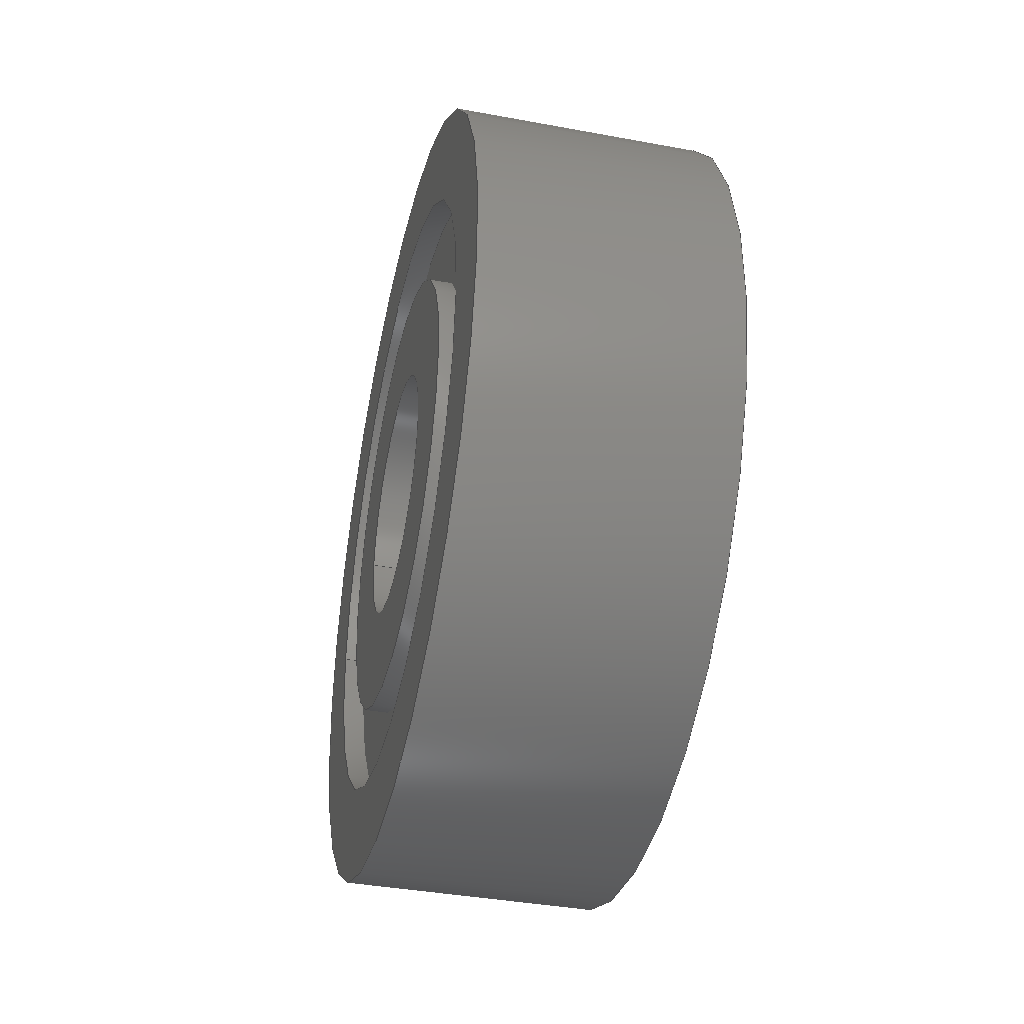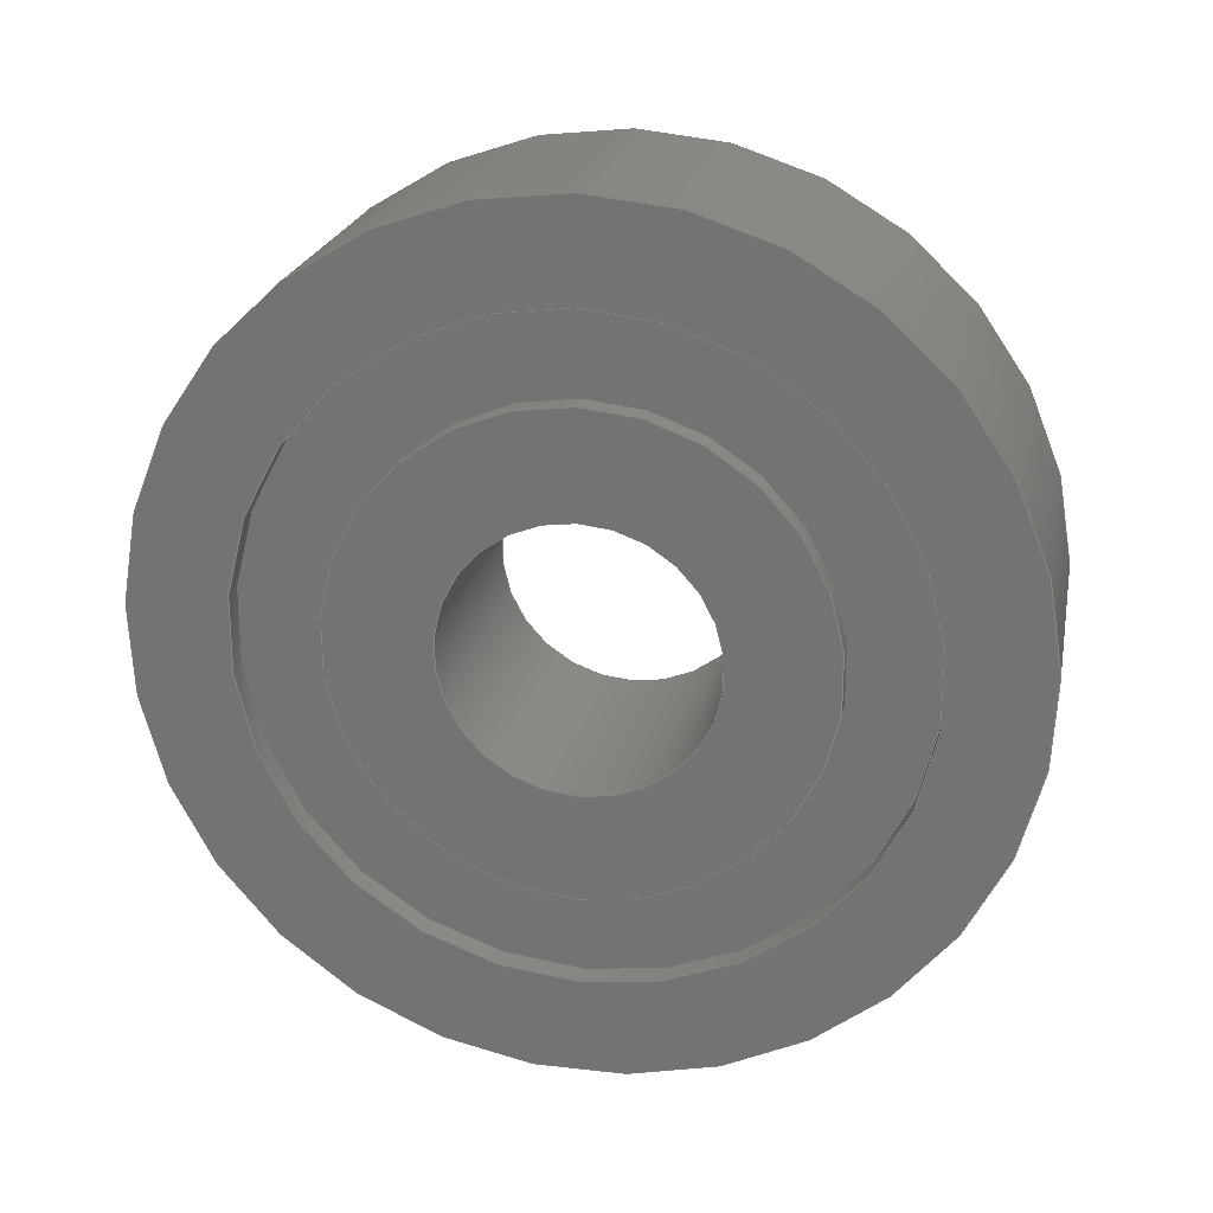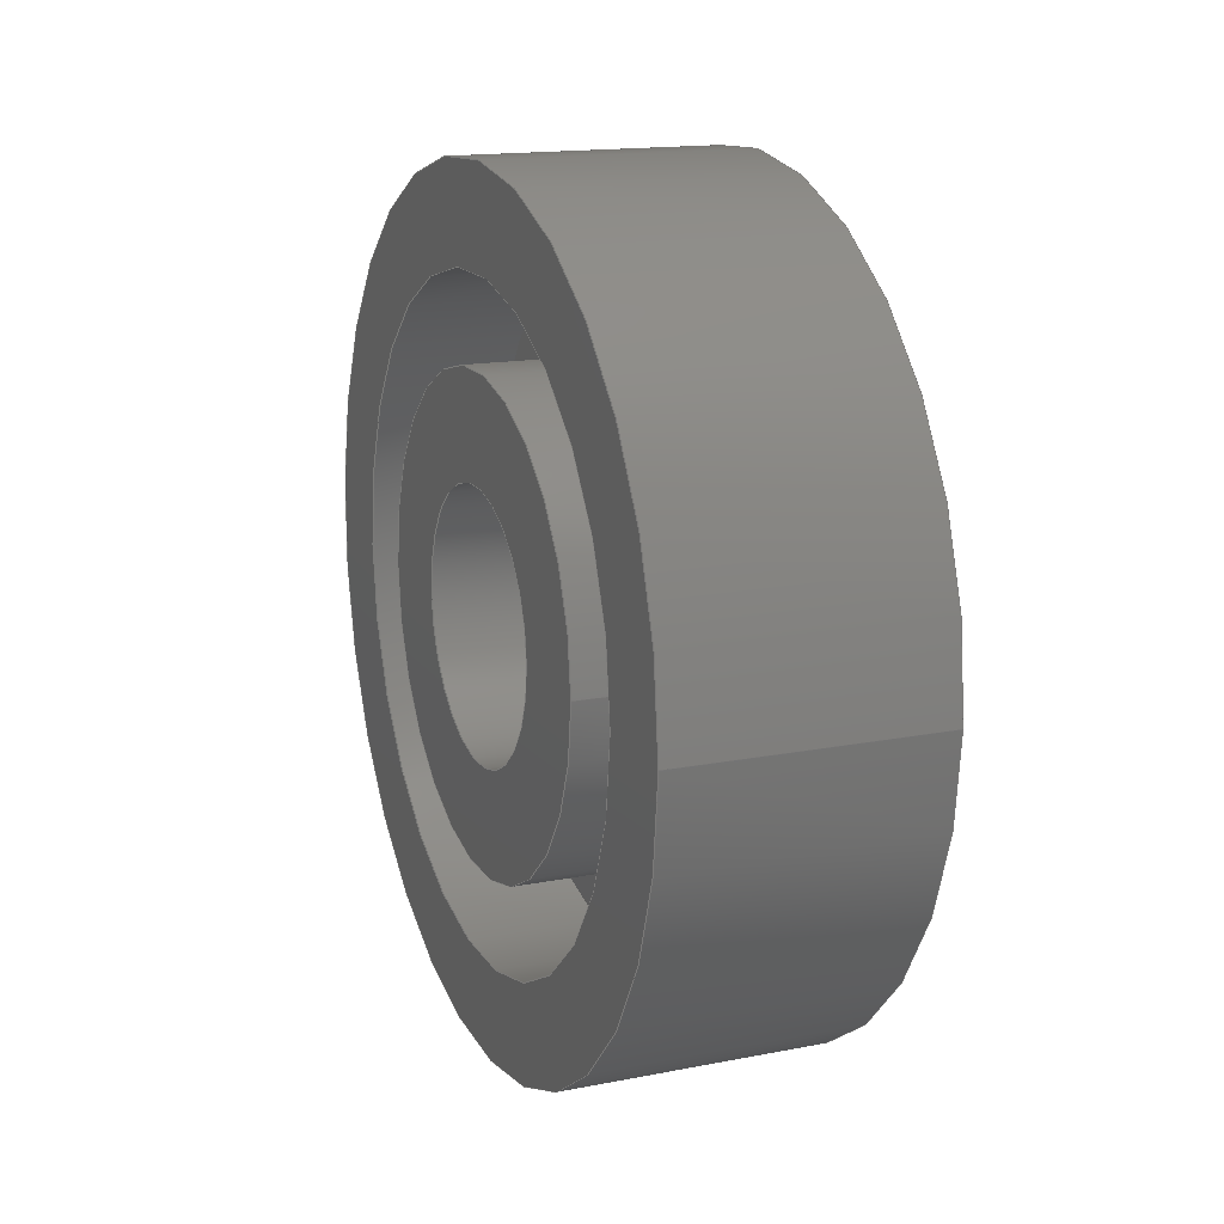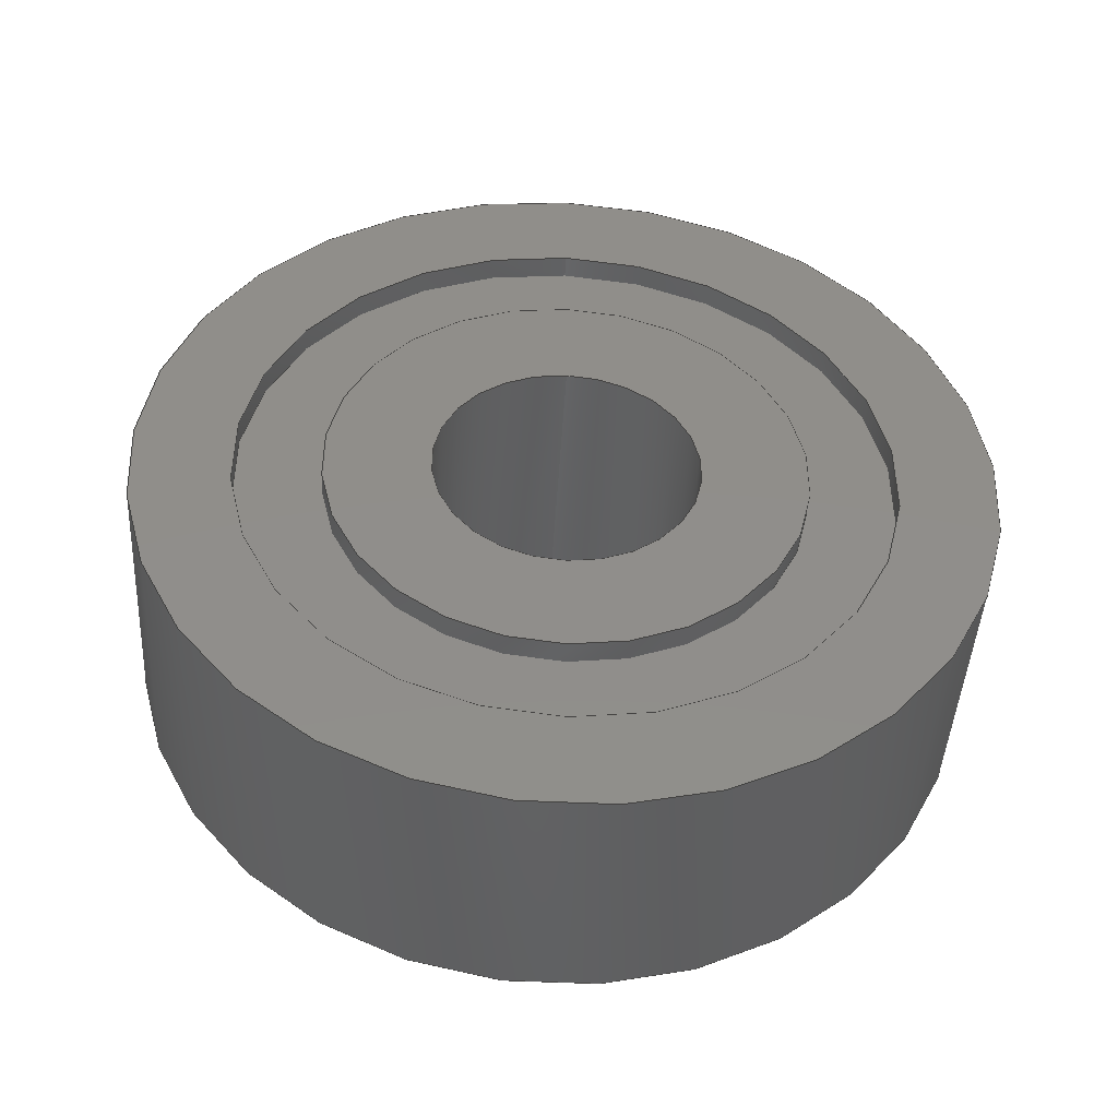
<metadata>
{"format":"step","ext":"step","renderer":"f3d","projection":"perspective","resolution":1024,"background":"white","views":[{"elev":-38.8,"azim":166.9,"up":"+Y"},{"elev":22.2,"azim":101.2,"up":"+Z"},{"elev":15.9,"azim":-22.0,"up":"+Y"},{"elev":-44.8,"azim":86.7,"up":"+Z"}]}
</metadata>
<code>
ISO-10303-21;
DATA;
#1=MECHANICAL_DESIGN_GEOMETRIC_PRESENTATION_REPRESENTATION('',(#4),#296);
#2=SHAPE_REPRESENTATION_RELATIONSHIP('SRR','None',#303,#3);
#3=ADVANCED_BREP_SHAPE_REPRESENTATION('',(#5),#295);
#4=STYLED_ITEM('',(#312),#5);
#5=MANIFOLD_SOLID_BREP('625ZZ',#156);
#6=FACE_BOUND('',#33,.T.);
#7=FACE_BOUND('',#36,.T.);
#8=FACE_BOUND('',#38,.T.);
#9=FACE_BOUND('',#40,.T.);
#10=FACE_BOUND('',#43,.T.);
#11=FACE_BOUND('',#47,.T.);
#12=PLANE('',#176);
#13=PLANE('',#180);
#14=PLANE('',#181);
#15=PLANE('',#183);
#16=PLANE('',#187);
#17=PLANE('',#193);
#18=FACE_OUTER_BOUND('',#30,.T.);
#19=FACE_OUTER_BOUND('',#31,.T.);
#20=FACE_OUTER_BOUND('',#32,.T.);
#21=FACE_OUTER_BOUND('',#34,.T.);
#22=FACE_OUTER_BOUND('',#35,.T.);
#23=FACE_OUTER_BOUND('',#37,.T.);
#24=FACE_OUTER_BOUND('',#39,.T.);
#25=FACE_OUTER_BOUND('',#41,.T.);
#26=FACE_OUTER_BOUND('',#42,.T.);
#27=FACE_OUTER_BOUND('',#44,.T.);
#28=FACE_OUTER_BOUND('',#45,.T.);
#29=FACE_OUTER_BOUND('',#46,.T.);
#30=EDGE_LOOP('',(#102,#103,#104,#105));
#31=EDGE_LOOP('',(#106,#107,#108,#109));
#32=EDGE_LOOP('',(#110));
#33=EDGE_LOOP('',(#111));
#34=EDGE_LOOP('',(#112,#113,#114,#115));
#35=EDGE_LOOP('',(#116));
#36=EDGE_LOOP('',(#117));
#37=EDGE_LOOP('',(#118));
#38=EDGE_LOOP('',(#119));
#39=EDGE_LOOP('',(#120));
#40=EDGE_LOOP('',(#121));
#41=EDGE_LOOP('',(#122,#123,#124,#125));
#42=EDGE_LOOP('',(#126));
#43=EDGE_LOOP('',(#127));
#44=EDGE_LOOP('',(#128,#129,#130,#131));
#45=EDGE_LOOP('',(#132,#133,#134,#135));
#46=EDGE_LOOP('',(#136));
#47=EDGE_LOOP('',(#137));
#48=LINE('',#255,#54);
#49=LINE('',#261,#55);
#50=LINE('',#269,#56);
#51=LINE('',#279,#57);
#52=LINE('',#287,#58);
#53=LINE('',#291,#59);
#54=VECTOR('',#200,4.5);
#55=VECTOR('',#207,4.5);
#56=VECTOR('',#218,2.5);
#57=VECTOR('',#231,6.15);
#58=VECTOR('',#242,6.15);
#59=VECTOR('',#247,8);
#60=CIRCLE('',#171,4.5);
#61=CIRCLE('',#172,4.5);
#62=CIRCLE('',#174,4.5);
#63=CIRCLE('',#175,4.5);
#64=CIRCLE('',#177,2.5);
#65=CIRCLE('',#179,2.5);
#66=CIRCLE('',#182,6.15);
#67=CIRCLE('',#184,6.15);
#68=CIRCLE('',#186,6.15);
#69=CIRCLE('',#188,8);
#70=CIRCLE('',#190,6.15);
#71=CIRCLE('',#192,8);
#72=VERTEX_POINT('',#252);
#73=VERTEX_POINT('',#254);
#74=VERTEX_POINT('',#258);
#75=VERTEX_POINT('',#260);
#76=VERTEX_POINT('',#264);
#77=VERTEX_POINT('',#267);
#78=VERTEX_POINT('',#272);
#79=VERTEX_POINT('',#275);
#80=VERTEX_POINT('',#278);
#81=VERTEX_POINT('',#282);
#82=VERTEX_POINT('',#285);
#83=VERTEX_POINT('',#289);
#84=EDGE_CURVE('',#72,#72,#60,.T.);
#85=EDGE_CURVE('',#72,#73,#48,.T.);
#86=EDGE_CURVE('',#73,#73,#61,.T.);
#87=EDGE_CURVE('',#74,#74,#62,.T.);
#88=EDGE_CURVE('',#74,#75,#49,.T.);
#89=EDGE_CURVE('',#75,#75,#63,.T.);
#90=EDGE_CURVE('',#76,#76,#64,.T.);
#91=EDGE_CURVE('',#77,#77,#65,.T.);
#92=EDGE_CURVE('',#77,#76,#50,.T.);
#93=EDGE_CURVE('',#78,#78,#66,.T.);
#94=EDGE_CURVE('',#79,#79,#67,.T.);
#95=EDGE_CURVE('',#79,#80,#51,.T.);
#96=EDGE_CURVE('',#80,#80,#68,.T.);
#97=EDGE_CURVE('',#81,#81,#69,.T.);
#98=EDGE_CURVE('',#82,#82,#70,.T.);
#99=EDGE_CURVE('',#82,#78,#52,.T.);
#100=EDGE_CURVE('',#83,#83,#71,.T.);
#101=EDGE_CURVE('',#83,#81,#53,.T.);
#102=ORIENTED_EDGE('',*,*,#84,.T.);
#103=ORIENTED_EDGE('',*,*,#85,.T.);
#104=ORIENTED_EDGE('',*,*,#86,.F.);
#105=ORIENTED_EDGE('',*,*,#85,.F.);
#106=ORIENTED_EDGE('',*,*,#87,.F.);
#107=ORIENTED_EDGE('',*,*,#88,.T.);
#108=ORIENTED_EDGE('',*,*,#89,.F.);
#109=ORIENTED_EDGE('',*,*,#88,.F.);
#110=ORIENTED_EDGE('',*,*,#86,.T.);
#111=ORIENTED_EDGE('',*,*,#90,.T.);
#112=ORIENTED_EDGE('',*,*,#91,.F.);
#113=ORIENTED_EDGE('',*,*,#92,.T.);
#114=ORIENTED_EDGE('',*,*,#90,.F.);
#115=ORIENTED_EDGE('',*,*,#92,.F.);
#116=ORIENTED_EDGE('',*,*,#87,.T.);
#117=ORIENTED_EDGE('',*,*,#91,.T.);
#118=ORIENTED_EDGE('',*,*,#93,.F.);
#119=ORIENTED_EDGE('',*,*,#89,.T.);
#120=ORIENTED_EDGE('',*,*,#94,.F.);
#121=ORIENTED_EDGE('',*,*,#84,.F.);
#122=ORIENTED_EDGE('',*,*,#94,.T.);
#123=ORIENTED_EDGE('',*,*,#95,.T.);
#124=ORIENTED_EDGE('',*,*,#96,.F.);
#125=ORIENTED_EDGE('',*,*,#95,.F.);
#126=ORIENTED_EDGE('',*,*,#97,.T.);
#127=ORIENTED_EDGE('',*,*,#96,.T.);
#128=ORIENTED_EDGE('',*,*,#98,.F.);
#129=ORIENTED_EDGE('',*,*,#99,.T.);
#130=ORIENTED_EDGE('',*,*,#93,.T.);
#131=ORIENTED_EDGE('',*,*,#99,.F.);
#132=ORIENTED_EDGE('',*,*,#100,.F.);
#133=ORIENTED_EDGE('',*,*,#101,.T.);
#134=ORIENTED_EDGE('',*,*,#97,.F.);
#135=ORIENTED_EDGE('',*,*,#101,.F.);
#136=ORIENTED_EDGE('',*,*,#100,.T.);
#137=ORIENTED_EDGE('',*,*,#98,.T.);
#138=CYLINDRICAL_SURFACE('',#170,4.5);
#139=CYLINDRICAL_SURFACE('',#173,4.5);
#140=CYLINDRICAL_SURFACE('',#178,2.5);
#141=CYLINDRICAL_SURFACE('',#185,6.15);
#142=CYLINDRICAL_SURFACE('',#189,6.15);
#143=CYLINDRICAL_SURFACE('',#191,8);
#144=ADVANCED_FACE('',(#18),#138,.T.);
#145=ADVANCED_FACE('',(#19),#139,.T.);
#146=ADVANCED_FACE('',(#20,#6),#12,.F.);
#147=ADVANCED_FACE('',(#21),#140,.F.);
#148=ADVANCED_FACE('',(#22,#7),#13,.T.);
#149=ADVANCED_FACE('',(#23,#8),#14,.T.);
#150=ADVANCED_FACE('',(#24,#9),#15,.F.);
#151=ADVANCED_FACE('',(#25),#141,.F.);
#152=ADVANCED_FACE('',(#26,#10),#16,.F.);
#153=ADVANCED_FACE('',(#27),#142,.F.);
#154=ADVANCED_FACE('',(#28),#143,.T.);
#155=ADVANCED_FACE('',(#29,#11),#17,.T.);
#156=CLOSED_SHELL('',(#144,#145,#146,#147,#148,#149,#150,#151,#152,#153,
#154,#155));
#157=DERIVED_UNIT_ELEMENT(#159,1);
#158=DERIVED_UNIT_ELEMENT(#298,-3);
#159=(
MASS_UNIT()
NAMED_UNIT(*)
SI_UNIT(.KILO.,.GRAM.)
);
#160=DERIVED_UNIT((#157,#158));
#161=MEASURE_REPRESENTATION_ITEM('density measure',
POSITIVE_RATIO_MEASURE(7850),#160);
#162=PROPERTY_DEFINITION_REPRESENTATION(#167,#164);
#163=PROPERTY_DEFINITION_REPRESENTATION(#168,#165);
#164=REPRESENTATION('material name',(#166),#295);
#165=REPRESENTATION('density',(#161),#295);
#166=DESCRIPTIVE_REPRESENTATION_ITEM('Steel','Steel');
#167=PROPERTY_DEFINITION('material property','material name',#305);
#168=PROPERTY_DEFINITION('material property','density of part',#305);
#169=AXIS2_PLACEMENT_3D('placement',#250,#194,#195);
#170=AXIS2_PLACEMENT_3D('',#251,#196,#197);
#171=AXIS2_PLACEMENT_3D('',#253,#198,#199);
#172=AXIS2_PLACEMENT_3D('',#256,#201,#202);
#173=AXIS2_PLACEMENT_3D('',#257,#203,#204);
#174=AXIS2_PLACEMENT_3D('',#259,#205,#206);
#175=AXIS2_PLACEMENT_3D('',#262,#208,#209);
#176=AXIS2_PLACEMENT_3D('',#263,#210,#211);
#177=AXIS2_PLACEMENT_3D('',#265,#212,#213);
#178=AXIS2_PLACEMENT_3D('',#266,#214,#215);
#179=AXIS2_PLACEMENT_3D('',#268,#216,#217);
#180=AXIS2_PLACEMENT_3D('',#270,#219,#220);
#181=AXIS2_PLACEMENT_3D('',#271,#221,#222);
#182=AXIS2_PLACEMENT_3D('',#273,#223,#224);
#183=AXIS2_PLACEMENT_3D('',#274,#225,#226);
#184=AXIS2_PLACEMENT_3D('',#276,#227,#228);
#185=AXIS2_PLACEMENT_3D('',#277,#229,#230);
#186=AXIS2_PLACEMENT_3D('',#280,#232,#233);
#187=AXIS2_PLACEMENT_3D('',#281,#234,#235);
#188=AXIS2_PLACEMENT_3D('',#283,#236,#237);
#189=AXIS2_PLACEMENT_3D('',#284,#238,#239);
#190=AXIS2_PLACEMENT_3D('',#286,#240,#241);
#191=AXIS2_PLACEMENT_3D('',#288,#243,#244);
#192=AXIS2_PLACEMENT_3D('',#290,#245,#246);
#193=AXIS2_PLACEMENT_3D('',#292,#248,#249);
#194=DIRECTION('axis',(0,0,1));
#195=DIRECTION('refdir',(1,0,0));
#196=DIRECTION('center_axis',(1,0,0));
#197=DIRECTION('ref_axis',(0,0,-1));
#198=DIRECTION('center_axis',(-1,0,0));
#199=DIRECTION('ref_axis',(0,0,-1));
#200=DIRECTION('',(-1,0,0));
#201=DIRECTION('center_axis',(-1,0,0));
#202=DIRECTION('ref_axis',(0,0,-1));
#203=DIRECTION('center_axis',(1,0,0));
#204=DIRECTION('ref_axis',(0,0,-1));
#205=DIRECTION('center_axis',(1,0,0));
#206=DIRECTION('ref_axis',(0,0,-1));
#207=DIRECTION('',(-1,0,0));
#208=DIRECTION('center_axis',(-1,0,0));
#209=DIRECTION('ref_axis',(0,0,-1));
#210=DIRECTION('center_axis',(1,0,0));
#211=DIRECTION('ref_axis',(0,0,-1));
#212=DIRECTION('center_axis',(1,0,0));
#213=DIRECTION('ref_axis',(0,0,-1));
#214=DIRECTION('center_axis',(1,0,0));
#215=DIRECTION('ref_axis',(0,0,-1));
#216=DIRECTION('center_axis',(-1,0,0));
#217=DIRECTION('ref_axis',(0,0,-1));
#218=DIRECTION('',(-1,0,0));
#219=DIRECTION('center_axis',(1,0,0));
#220=DIRECTION('ref_axis',(0,0,-1));
#221=DIRECTION('center_axis',(1,0,0));
#222=DIRECTION('ref_axis',(0,0,-1));
#223=DIRECTION('center_axis',(-1,0,0));
#224=DIRECTION('ref_axis',(0,0,-1));
#225=DIRECTION('center_axis',(1,0,0));
#226=DIRECTION('ref_axis',(0,0,-1));
#227=DIRECTION('center_axis',(1,0,0));
#228=DIRECTION('ref_axis',(0,0,-1));
#229=DIRECTION('center_axis',(1,0,0));
#230=DIRECTION('ref_axis',(0,0,-1));
#231=DIRECTION('',(-1,0,0));
#232=DIRECTION('center_axis',(1,0,0));
#233=DIRECTION('ref_axis',(0,0,-1));
#234=DIRECTION('center_axis',(1,0,0));
#235=DIRECTION('ref_axis',(0,0,-1));
#236=DIRECTION('center_axis',(-1,0,0));
#237=DIRECTION('ref_axis',(0,0,-1));
#238=DIRECTION('center_axis',(1,0,0));
#239=DIRECTION('ref_axis',(0,0,-1));
#240=DIRECTION('center_axis',(-1,0,0));
#241=DIRECTION('ref_axis',(0,0,-1));
#242=DIRECTION('',(-1,0,0));
#243=DIRECTION('center_axis',(1,0,0));
#244=DIRECTION('ref_axis',(0,0,-1));
#245=DIRECTION('center_axis',(1,0,0));
#246=DIRECTION('ref_axis',(0,0,-1));
#247=DIRECTION('',(-1,0,0));
#248=DIRECTION('center_axis',(1,0,0));
#249=DIRECTION('ref_axis',(0,0,-1));
#250=CARTESIAN_POINT('',(0,0,0));
#251=CARTESIAN_POINT('Origin',(0,0,0));
#252=CARTESIAN_POINT('',(0,-5.511e-16,4.5));
#253=CARTESIAN_POINT('Origin',(0,0,0));
#254=CARTESIAN_POINT('',(-2.5,-5.511e-16,4.5));
#255=CARTESIAN_POINT('',(0,-5.511e-16,4.5));
#256=CARTESIAN_POINT('Origin',(-2.5,0,0));
#257=CARTESIAN_POINT('Origin',(0,0,0));
#258=CARTESIAN_POINT('',(2.5,-5.511e-16,4.5));
#259=CARTESIAN_POINT('Origin',(2.5,0,0));
#260=CARTESIAN_POINT('',(2.05,-5.511e-16,4.5));
#261=CARTESIAN_POINT('',(0,-5.511e-16,4.5));
#262=CARTESIAN_POINT('Origin',(2.05,0,0));
#263=CARTESIAN_POINT('Origin',(-2.5,0,0));
#264=CARTESIAN_POINT('',(-2.5,-3.062e-16,2.5));
#265=CARTESIAN_POINT('Origin',(-2.5,0,0));
#266=CARTESIAN_POINT('Origin',(0,0,0));
#267=CARTESIAN_POINT('',(2.5,-3.062e-16,2.5));
#268=CARTESIAN_POINT('Origin',(2.5,0,0));
#269=CARTESIAN_POINT('',(0,-3.062e-16,2.5));
#270=CARTESIAN_POINT('Origin',(2.5,0,0));
#271=CARTESIAN_POINT('Origin',(2.05,0,0));
#272=CARTESIAN_POINT('',(2.05,-7.532e-16,6.15));
#273=CARTESIAN_POINT('Origin',(2.05,0,0));
#274=CARTESIAN_POINT('Origin',(0,0,0));
#275=CARTESIAN_POINT('',(0,-7.532e-16,6.15));
#276=CARTESIAN_POINT('Origin',(0,0,0));
#277=CARTESIAN_POINT('Origin',(0,0,0));
#278=CARTESIAN_POINT('',(-2.5,-7.532e-16,6.15));
#279=CARTESIAN_POINT('',(0,-7.532e-16,6.15));
#280=CARTESIAN_POINT('Origin',(-2.5,0,0));
#281=CARTESIAN_POINT('Origin',(-2.5,0,0));
#282=CARTESIAN_POINT('',(-2.5,-9.797e-16,8));
#283=CARTESIAN_POINT('Origin',(-2.5,0,0));
#284=CARTESIAN_POINT('Origin',(0,0,0));
#285=CARTESIAN_POINT('',(2.5,-7.532e-16,6.15));
#286=CARTESIAN_POINT('Origin',(2.5,0,0));
#287=CARTESIAN_POINT('',(0,-7.532e-16,6.15));
#288=CARTESIAN_POINT('Origin',(0,0,0));
#289=CARTESIAN_POINT('',(2.5,-9.797e-16,8));
#290=CARTESIAN_POINT('Origin',(2.5,0,0));
#291=CARTESIAN_POINT('',(0,-9.797e-16,8));
#292=CARTESIAN_POINT('Origin',(2.5,0,0));
#293=UNCERTAINTY_MEASURE_WITH_UNIT(LENGTH_MEASURE(0.01),#297,
'DISTANCE_ACCURACY_VALUE',
'Maximum model space distance between geometric entities at asserted c
onnectivities');
#294=UNCERTAINTY_MEASURE_WITH_UNIT(LENGTH_MEASURE(0.01),#297,
'DISTANCE_ACCURACY_VALUE',
'Maximum model space distance between geometric entities at asserted c
onnectivities');
#295=(
GEOMETRIC_REPRESENTATION_CONTEXT(3)
GLOBAL_UNCERTAINTY_ASSIGNED_CONTEXT((#293))
GLOBAL_UNIT_ASSIGNED_CONTEXT((#297,#299,#300))
REPRESENTATION_CONTEXT('','3D')
);
#296=(
GEOMETRIC_REPRESENTATION_CONTEXT(3)
GLOBAL_UNCERTAINTY_ASSIGNED_CONTEXT((#294))
GLOBAL_UNIT_ASSIGNED_CONTEXT((#297,#299,#300))
REPRESENTATION_CONTEXT('','3D')
);
#297=(
LENGTH_UNIT()
NAMED_UNIT(*)
SI_UNIT(.MILLI.,.METRE.)
);
#298=(
LENGTH_UNIT()
NAMED_UNIT(*)
SI_UNIT($,.METRE.)
);
#299=(
NAMED_UNIT(*)
PLANE_ANGLE_UNIT()
SI_UNIT($,.RADIAN.)
);
#300=(
NAMED_UNIT(*)
SI_UNIT($,.STERADIAN.)
SOLID_ANGLE_UNIT()
);
#301=SHAPE_DEFINITION_REPRESENTATION(#302,#303);
#302=PRODUCT_DEFINITION_SHAPE('',$,#305);
#303=SHAPE_REPRESENTATION('',(#169),#295);
#304=PRODUCT_DEFINITION_CONTEXT('part definition',#309,'design');
#305=PRODUCT_DEFINITION('625ZZ','625ZZ v1',#306,#304);
#306=PRODUCT_DEFINITION_FORMATION('',$,#311);
#307=PRODUCT_RELATED_PRODUCT_CATEGORY('625ZZ v1','625ZZ v1',(#311));
#308=APPLICATION_PROTOCOL_DEFINITION('international standard',
'automotive_design',2009,#309);
#309=APPLICATION_CONTEXT(
'Core Data for Automotive Mechanical Design Process');
#310=PRODUCT_CONTEXT('part definition',#309,'mechanical');
#311=PRODUCT('625ZZ','625ZZ v1',$,(#310));
#312=PRESENTATION_STYLE_ASSIGNMENT((#313));
#313=SURFACE_STYLE_USAGE(.BOTH.,#314);
#314=SURFACE_SIDE_STYLE('',(#315));
#315=SURFACE_STYLE_FILL_AREA(#316);
#316=FILL_AREA_STYLE('Steel - Satin',(#317));
#317=FILL_AREA_STYLE_COLOUR('Steel - Satin',#318);
#318=COLOUR_RGB('Steel - Satin',0.6275,0.6275,0.6275);
ENDSEC;
END-ISO-10303-21;

</code>
